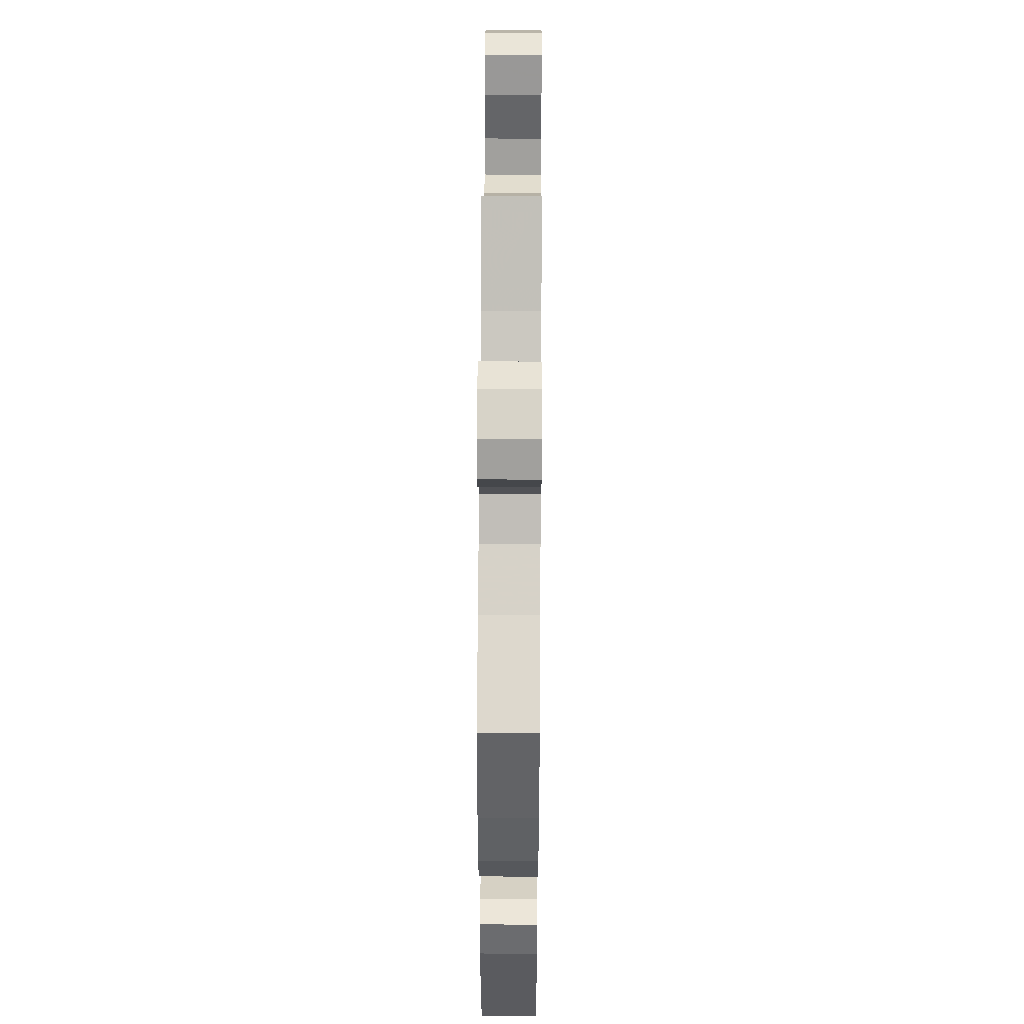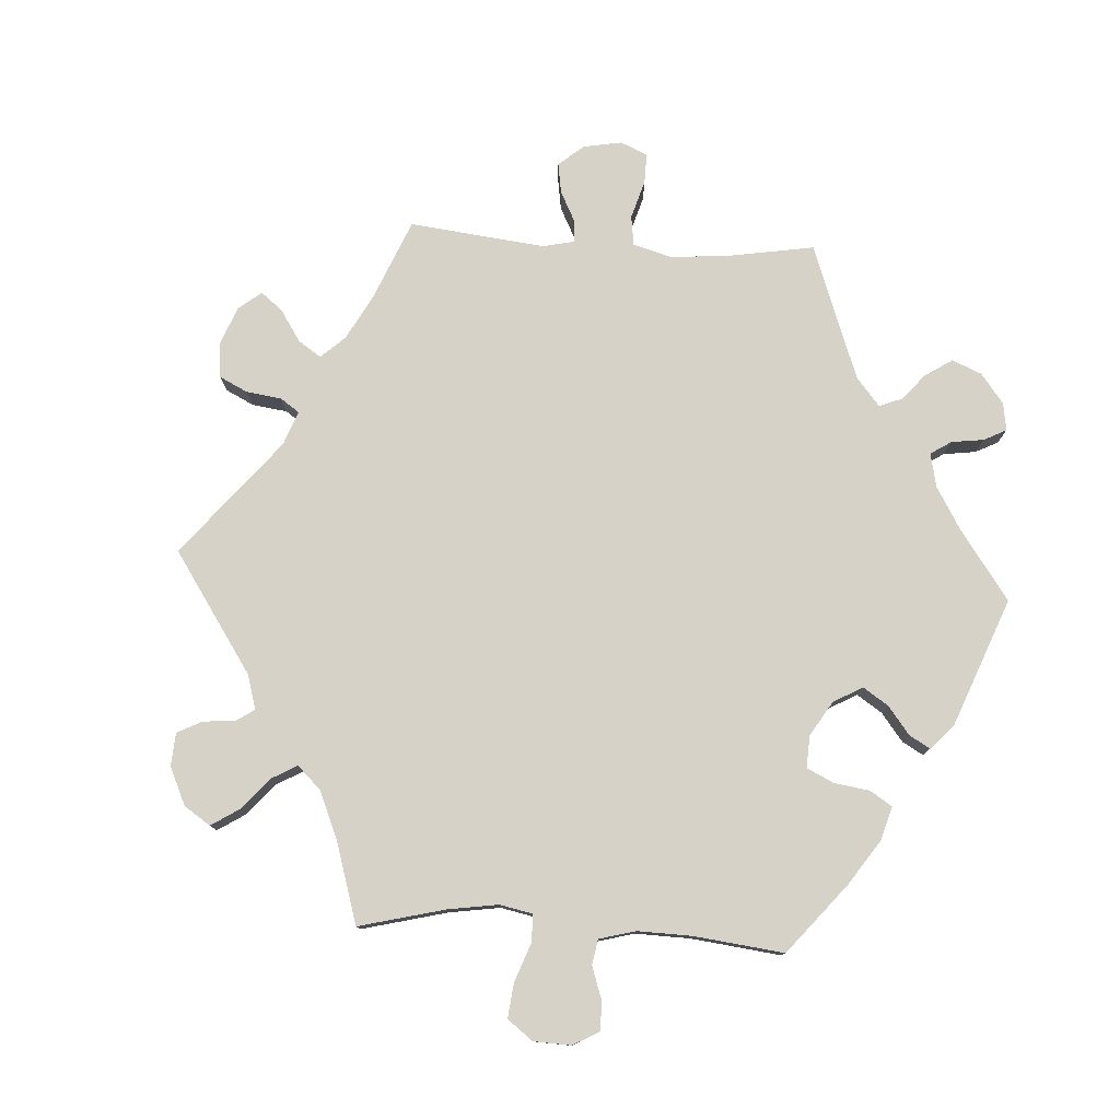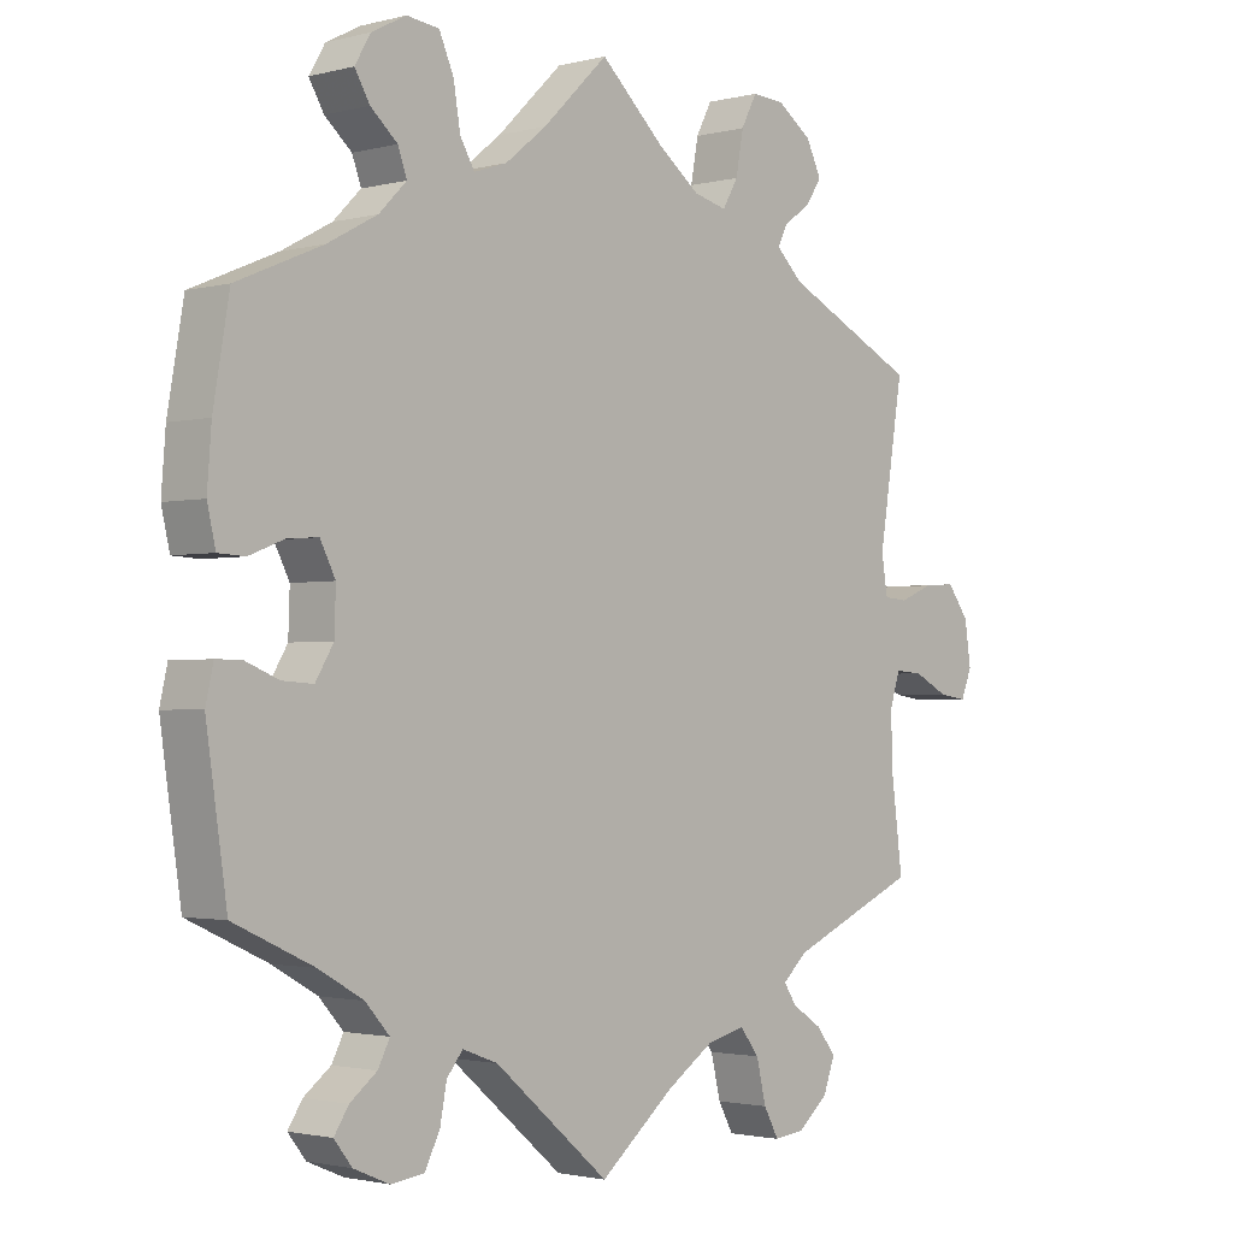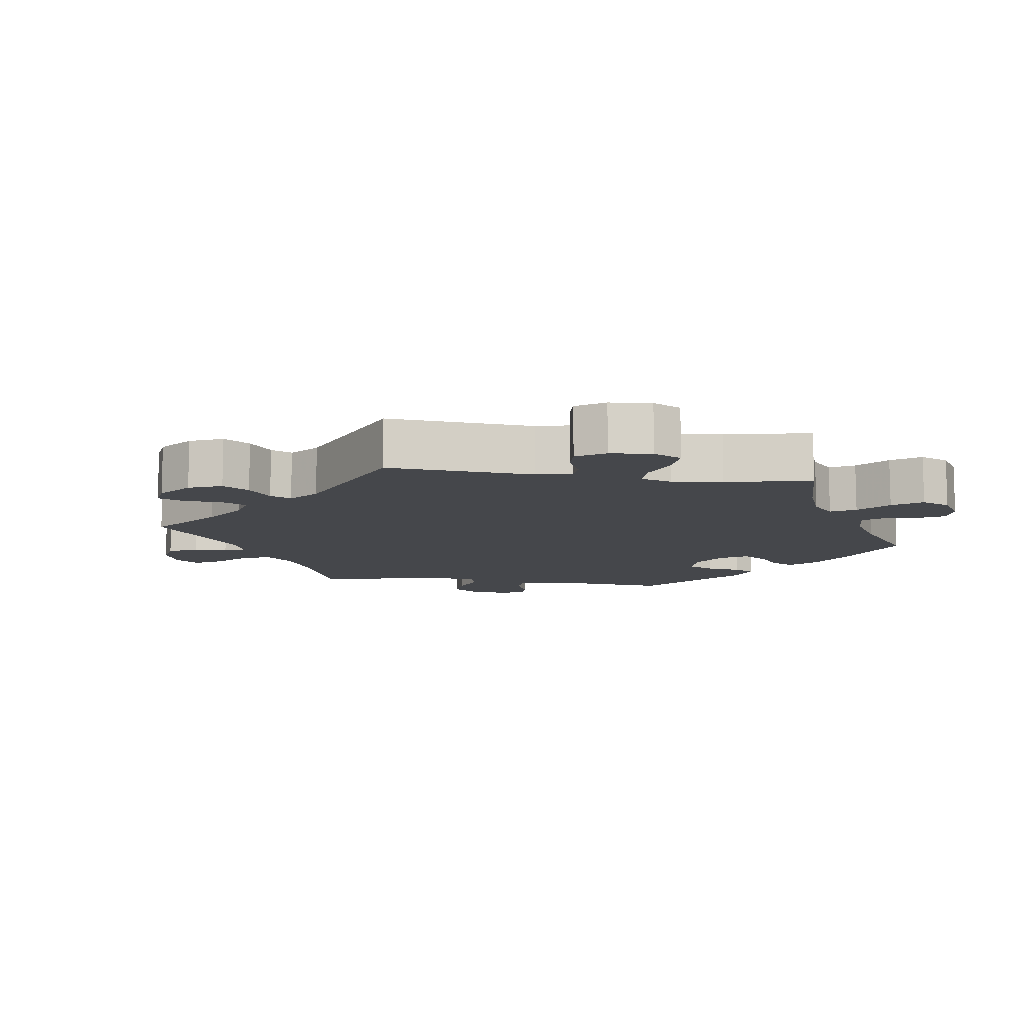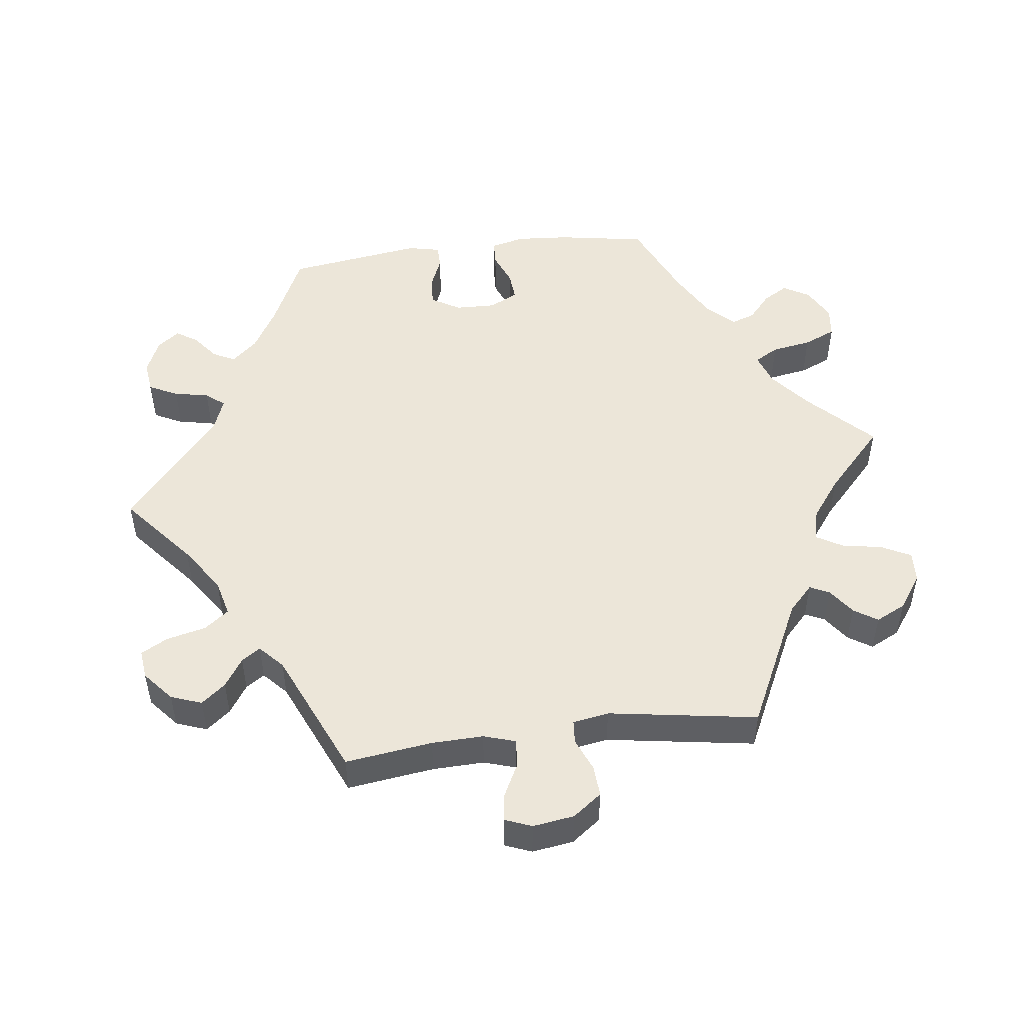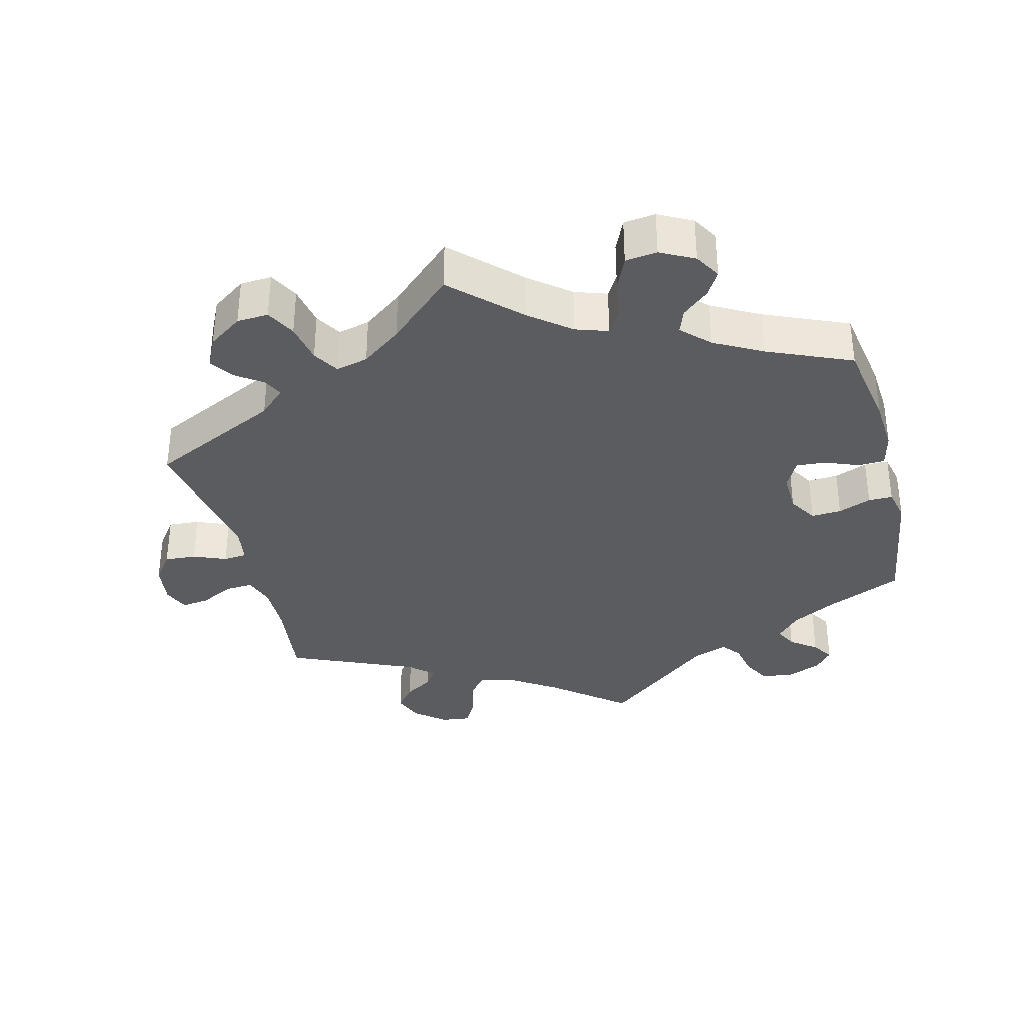
<metadata>
{"format":"obj","ext":"obj","renderer":"f3d","projection":"perspective","resolution":1024,"background":"white","views":[{"elev":48.9,"azim":90.4,"up":"+Z"},{"elev":77.6,"azim":33.5,"up":"+Y"},{"elev":-1.9,"azim":132.6,"up":"+Z"},{"elev":-10.2,"azim":-38.8,"up":"+Y"},{"elev":49.4,"azim":-97.4,"up":"+Y"},{"elev":-34.2,"azim":14.1,"up":"+Y"}]}
</metadata>
<code>
v -0.312 0.07 -0.425
v -0.317 0.07 0.471
v -0.155 0.07 0.487
v 0.373 0.07 -0.567
v 0.378 0.07 -0.502
v 0.322 0.07 -0.439
v 0.352 0.07 0.588
v -0.357 0.07 0.499
v 0.554 0.07 0.046
v -0.331 0.07 -0.453
v 0.56 0.07 0.177
v -0.307 0.07 0.615
v -0.501 0.07 0.088
v 0.095 0.07 0.528
v -0.574 0.07 -0.059
v -0.386 0.07 -0.563
v 0.251 0.07 -0.54
v 0.314 0.07 0.478
v -0.545 0.07 0.031
v 0.399 0.07 -0.534
v 0.224 0.07 0.5
v 0.567 0.07 -0.106
v 0.375 0.07 0.549
v 0.566 0.07 0.098
v -0.275 0.07 -0.566
v 0 0.07 -0.62
v -0.095 0.07 0.532
v 0.422 0.07 -0.363
v 0.155 0.07 0.48
v 0 0.07 0.62
v -0.297 0.07 -0.606
v -0.673 0.07 0.011
v 0.464 0.07 0.064
v -0.233 0.07 -0.471
v 0.353 0.07 0.512
v 0.52 0.07 -0.057
v -0.26 0.07 0.618
v -0.537 0.07 0.31
v -0.237 0.07 0.574
v 0.556 0.07 -0.057
v 0.167 0.07 -0.479
v 0.426 0.07 -0.08
v -0.594 0.07 0.051
v 0.515 0.07 0.044
v -0.537 0.07 -0.31
v -0.177 0.07 -0.485
v -0.348 0.07 -0.392
v -0.341 0.07 -0.601
v 0.302 0.07 0.614
v 0.301 0.07 0.442
v 0.357 0.07 -0.4
v 0.321 0.07 -0.589
v -0.518 0.07 -0.103
v 0.273 0.07 -0.583
v 0.218 0.07 -0.46
v 0.241 0.07 -0.488
v -0.52 0.07 -0.18
v -0.108 0.07 -0.531
v -0.51 0.07 0.034
v 0.471 0.07 -0.077
v 0.4 0.07 -0.037
v -0.403 0.07 -0.517
v 0.537 0.07 -0.31
v -0.38 0.07 0.534
v 0.234 0.07 0.56
v -0.342 0.07 0.405
v -0.226 0.07 0.514
v 0.537 0.07 0.31
v 0.339 0.07 -0.472
v 0.341 0.07 0.402
v -0.625 0.07 -0.085
v -0.666 0.07 -0.091
v -0.374 0.07 -0.481
v -0.261 0.07 -0.507
v -0.641 0.07 0.054
v 0.203 0.07 0.464
v -0.303 0.07 0.442
v -0.682 0.07 -0.051
v 0.255 0.07 0.608
v -0.203 0.07 0.475
v 0.42 0.07 0.067
v -0.358 0.07 0.579
v -0.533 0.07 -0.056
v 0.413 0.07 0.363
v 0.398 0.07 0.024
v -0.312 -0 -0.425
v -0.317 -0 0.471
v -0.155 -0 0.487
v 0.373 -0 -0.567
v 0.378 -0 -0.502
v 0.322 -0 -0.439
v 0.352 -0 0.588
v -0.357 -0 0.499
v 0.554 -0 0.046
v -0.331 -0 -0.453
v 0.56 -0 0.177
v -0.307 -0 0.615
v -0.501 -0 0.088
v 0.095 -0 0.528
v -0.574 -0 -0.059
v -0.386 -0 -0.563
v 0.251 -0 -0.54
v 0.314 -0 0.478
v -0.545 -0 0.031
v 0.399 -0 -0.534
v 0.224 -0 0.5
v 0.567 -0 -0.106
v 0.375 -0 0.549
v 0.566 -0 0.098
v -0.275 -0 -0.566
v 0 -0 -0.62
v -0.095 -0 0.532
v 0.422 -0 -0.363
v 0.155 -0 0.48
v 0 -0 0.62
v -0.297 -0 -0.606
v -0.673 -0 0.011
v 0.464 -0 0.064
v -0.233 -0 -0.471
v 0.353 -0 0.512
v 0.52 -0 -0.057
v -0.26 -0 0.618
v -0.537 -0 0.31
v -0.237 -0 0.574
v 0.556 -0 -0.057
v 0.167 -0 -0.479
v 0.426 -0 -0.08
v -0.594 -0 0.051
v 0.515 -0 0.044
v -0.537 -0 -0.31
v -0.177 -0 -0.485
v -0.348 -0 -0.392
v -0.341 -0 -0.601
v 0.302 -0 0.614
v 0.301 -0 0.442
v 0.357 -0 -0.4
v 0.321 -0 -0.589
v -0.518 -0 -0.103
v 0.273 -0 -0.583
v 0.218 -0 -0.46
v 0.241 -0 -0.488
v -0.52 -0 -0.18
v -0.108 -0 -0.531
v -0.51 -0 0.034
v 0.471 -0 -0.077
v 0.4 -0 -0.037
v -0.403 -0 -0.517
v 0.537 -0 -0.31
v -0.38 -0 0.534
v 0.234 -0 0.56
v -0.342 -0 0.405
v -0.226 -0 0.514
v 0.537 -0 0.31
v 0.339 -0 -0.472
v 0.341 -0 0.402
v -0.625 -0 -0.085
v -0.666 -0 -0.091
v -0.374 -0 -0.481
v -0.261 -0 -0.507
v -0.641 -0 0.054
v 0.203 -0 0.464
v -0.303 -0 0.442
v -0.682 -0 -0.051
v 0.255 -0 0.608
v -0.203 -0 0.475
v 0.42 -0 0.067
v -0.358 -0 0.579
v -0.533 -0 -0.056
v 0.413 -0 0.363
v 0.398 -0 0.024
f 13 38 66
f 59 13 66 77
f 32 75 43 19
f 32 19 59
f 78 32 59
f 15 71 72 78
f 83 15 78 59
f 53 83 59 77
f 47 45 57
f 1 47 57 53
f 16 62 73 10
f 16 10 1
f 48 16 1
f 74 25 31 48
f 34 74 48 1
f 46 34 1 53
f 41 26 58
f 55 41 58 46
f 52 54 17 56
f 52 56 55
f 4 52 55
f 69 5 20 4
f 6 69 4 55
f 51 6 55 46
f 40 22 63 28
f 60 36 40 28
f 42 60 28 51
f 61 42 51 46
f 24 9 44 33
f 24 33 81
f 84 68 11 24
f 70 84 24 81
f 50 70 81 85
f 7 23 35 18
f 7 18 50
f 49 7 50
f 21 65 79 49
f 76 21 49 50
f 27 30 14
f 3 27 14 29
f 80 3 29 76
f 12 37 39 67
f 12 67 80
f 82 12 80
f 2 8 64 82
f 77 2 82 80
f 85 61 46 53
f 76 50 85 53
f 77 80 76 53
f 151 123 98
f 162 151 98 144
f 104 128 160 117
f 144 104 117
f 144 117 163
f 163 157 156 100
f 144 163 100 168
f 162 144 168 138
f 142 130 132
f 138 142 132 86
f 95 158 147 101
f 86 95 101
f 86 101 133
f 133 116 110 159
f 86 133 159 119
f 138 86 119 131
f 143 111 126
f 131 143 126 140
f 141 102 139 137
f 140 141 137
f 140 137 89
f 89 105 90 154
f 140 89 154 91
f 131 140 91 136
f 113 148 107 125
f 113 125 121 145
f 136 113 145 127
f 131 136 127 146
f 118 129 94 109
f 166 118 109
f 109 96 153 169
f 166 109 169 155
f 170 166 155 135
f 103 120 108 92
f 135 103 92
f 135 92 134
f 134 164 150 106
f 135 134 106 161
f 99 115 112
f 114 99 112 88
f 161 114 88 165
f 152 124 122 97
f 165 152 97
f 165 97 167
f 167 149 93 87
f 165 167 87 162
f 138 131 146 170
f 138 170 135 161
f 138 161 165 162
f 66 151 162 77
f 77 162 87 2
f 2 87 93 8
f 8 93 149 64
f 64 149 167 82
f 82 167 97 12
f 12 97 122 37
f 37 122 124 39
f 39 124 152 67
f 67 152 165 80
f 80 165 88 3
f 3 88 112 27
f 27 112 115 30
f 30 115 99 14
f 14 99 114 29
f 29 114 161 76
f 76 161 106 21
f 21 106 150 65
f 65 150 164 79
f 79 164 134 49
f 49 134 92 7
f 7 92 108 23
f 23 108 120 35
f 35 120 103 18
f 18 103 135 50
f 50 135 155 70
f 70 155 169 84
f 84 169 153 68
f 68 153 96 11
f 11 96 109 24
f 24 109 94 9
f 9 94 129 44
f 44 129 118 33
f 33 118 166 81
f 81 166 170 85
f 85 170 146 61
f 61 146 127 42
f 42 127 145 60
f 60 145 121 36
f 36 121 125 40
f 40 125 107 22
f 22 107 148 63
f 63 148 113 28
f 28 113 136 51
f 51 136 91 6
f 6 91 154 69
f 69 154 90 5
f 5 90 105 20
f 20 105 89 4
f 4 89 137 52
f 52 137 139 54
f 54 139 102 17
f 17 102 141 56
f 56 141 140 55
f 55 140 126 41
f 41 126 111 26
f 26 111 143 58
f 58 143 131 46
f 46 131 119 34
f 34 119 159 74
f 74 159 110 25
f 25 110 116 31
f 31 116 133 48
f 48 133 101 16
f 16 101 147 62
f 62 147 158 73
f 73 158 95 10
f 10 95 86 1
f 1 86 132 47
f 47 132 130 45
f 45 130 142 57
f 57 142 138 53
f 53 138 168 83
f 83 168 100 15
f 15 100 156 71
f 71 156 157 72
f 72 157 163 78
f 78 163 117 32
f 32 117 160 75
f 75 160 128 43
f 43 128 104 19
f 19 104 144 59
f 59 144 98 13
f 13 98 123 38
f 38 123 151 66

</code>
